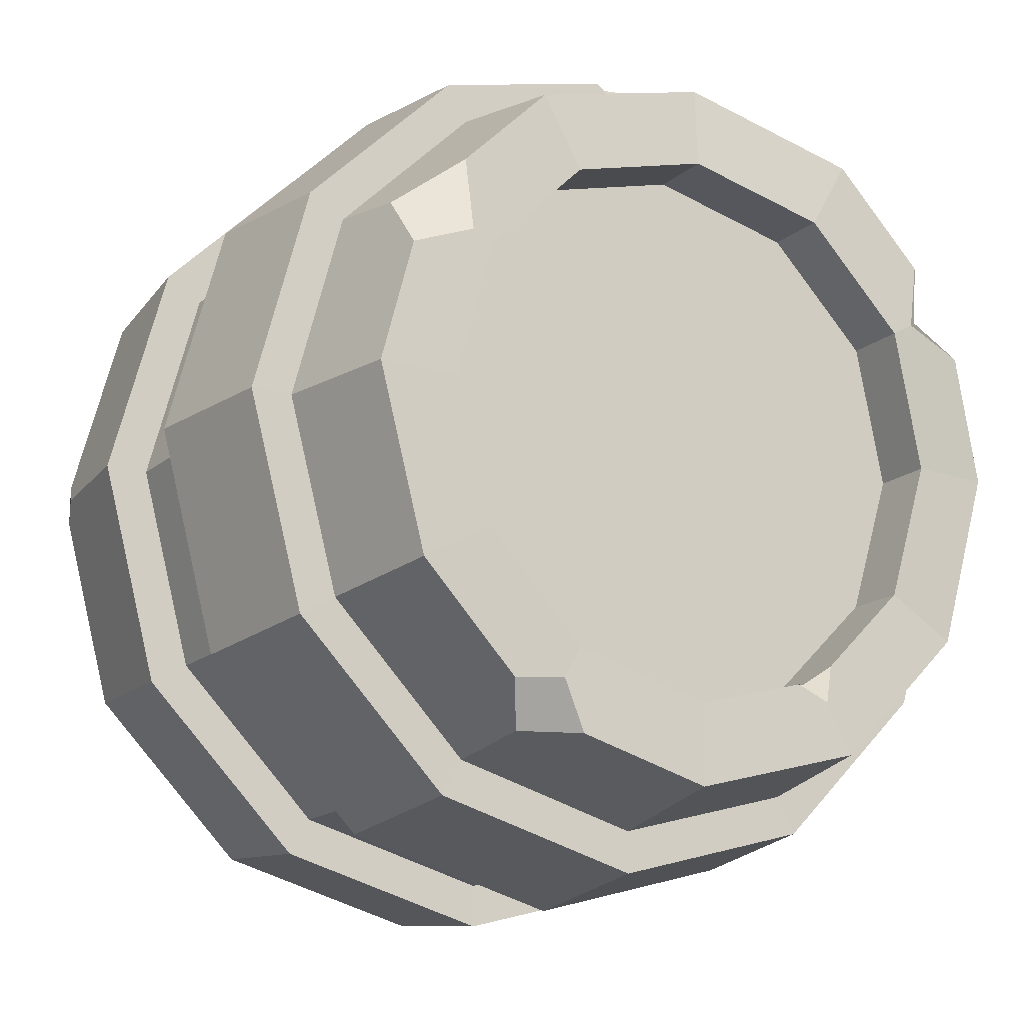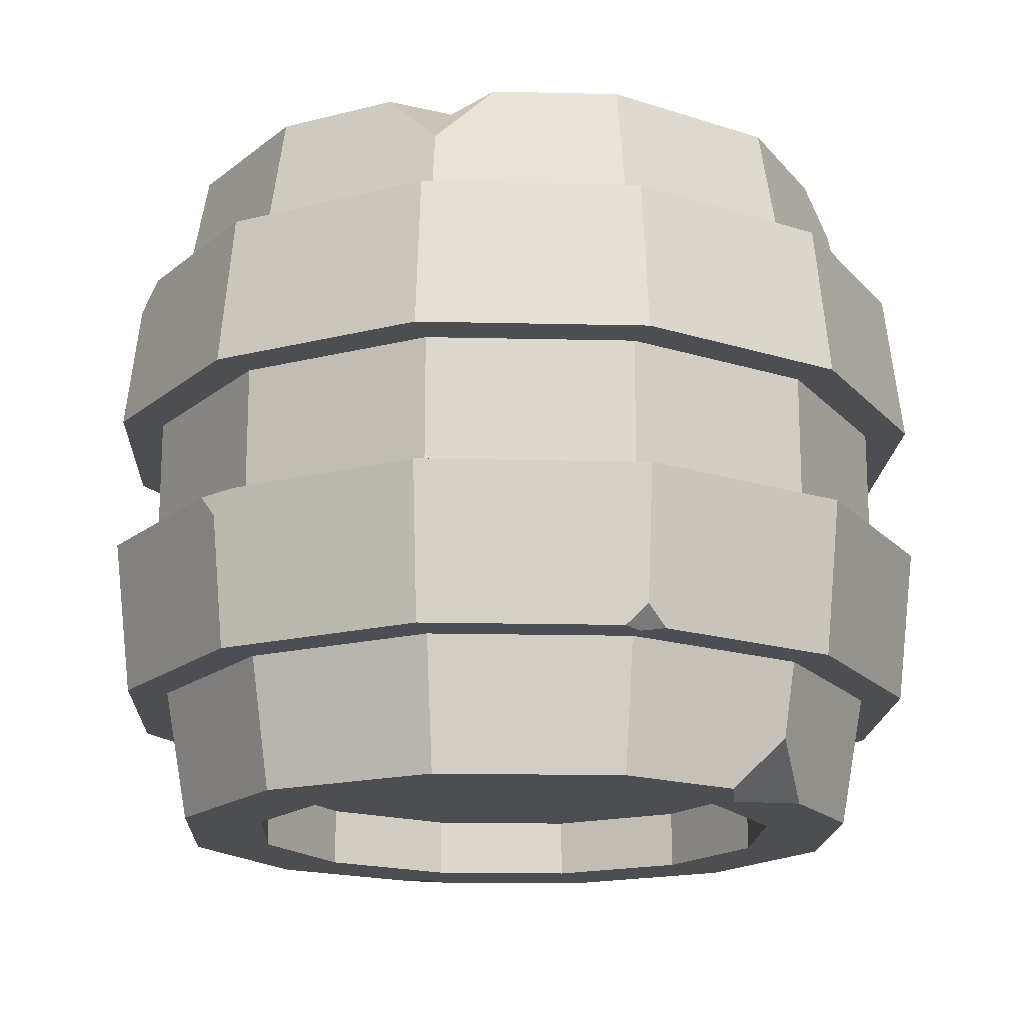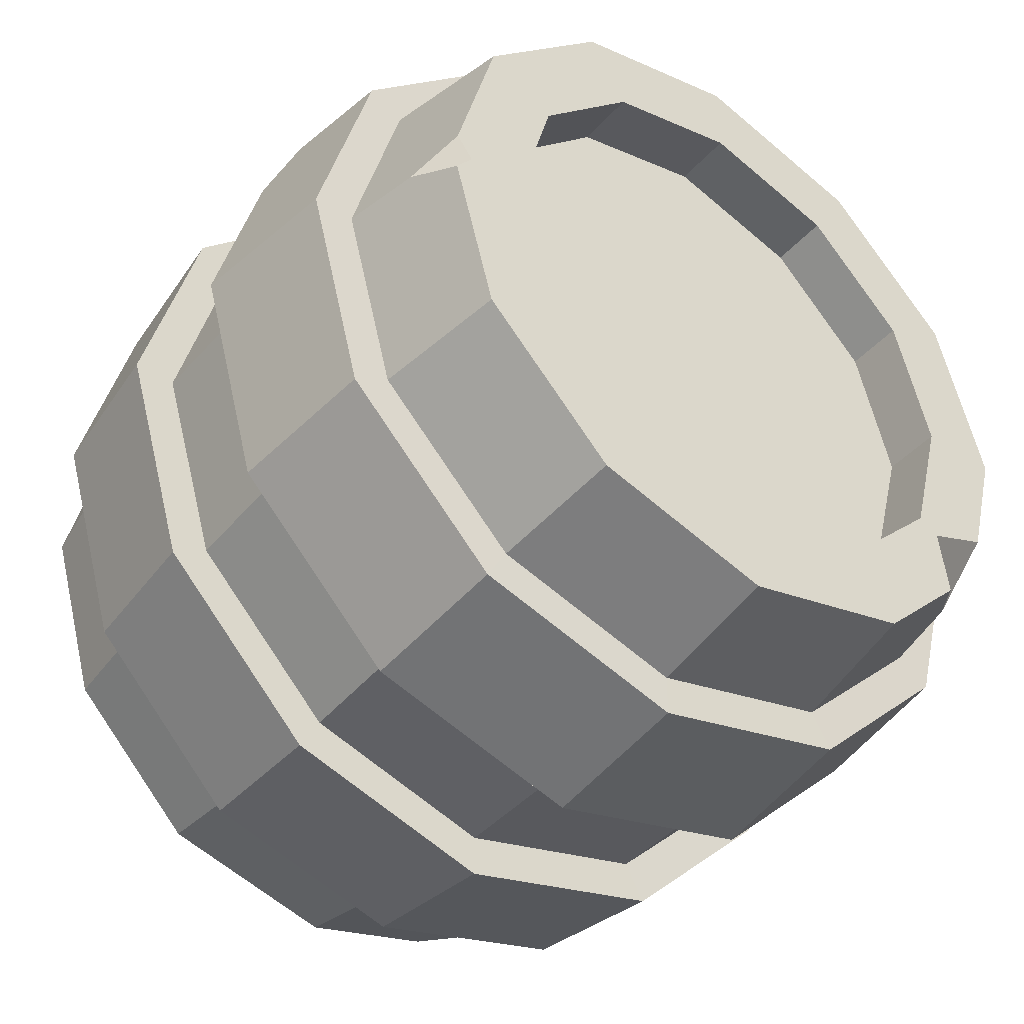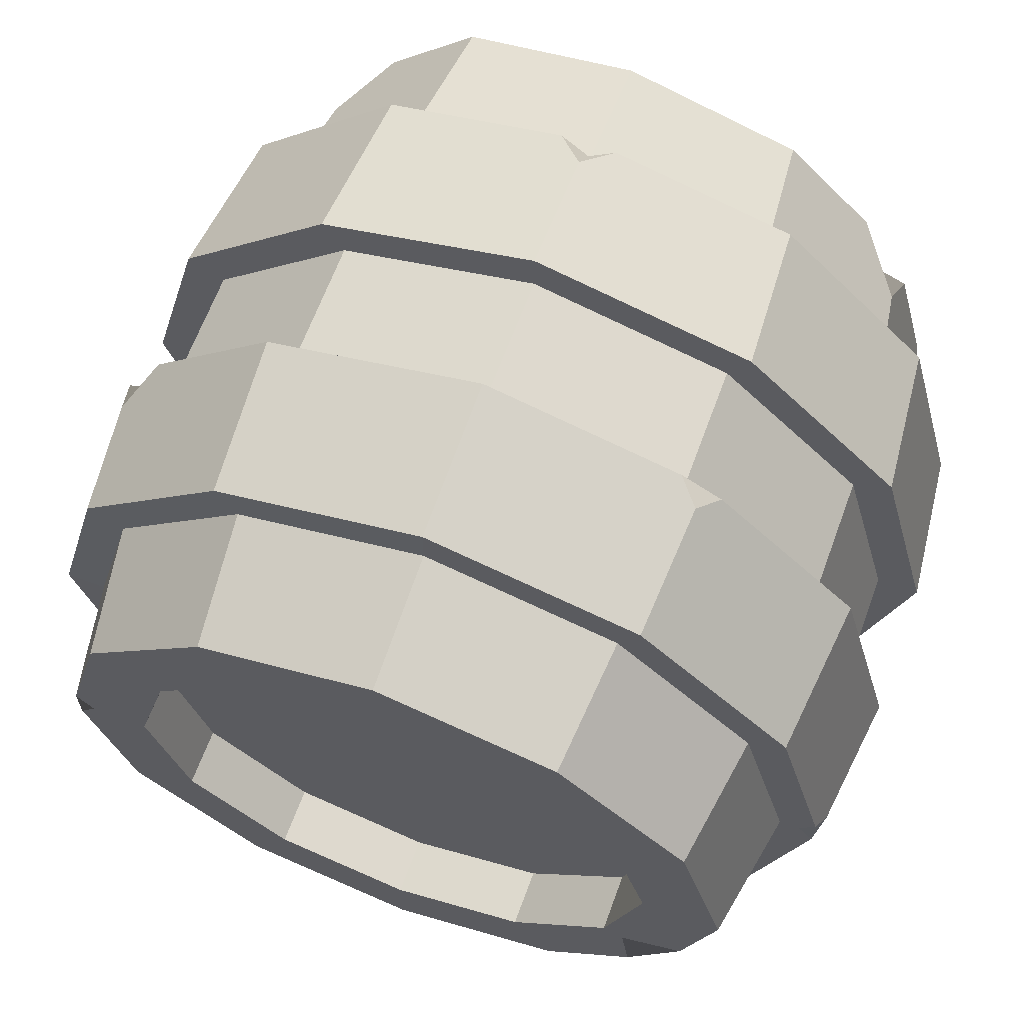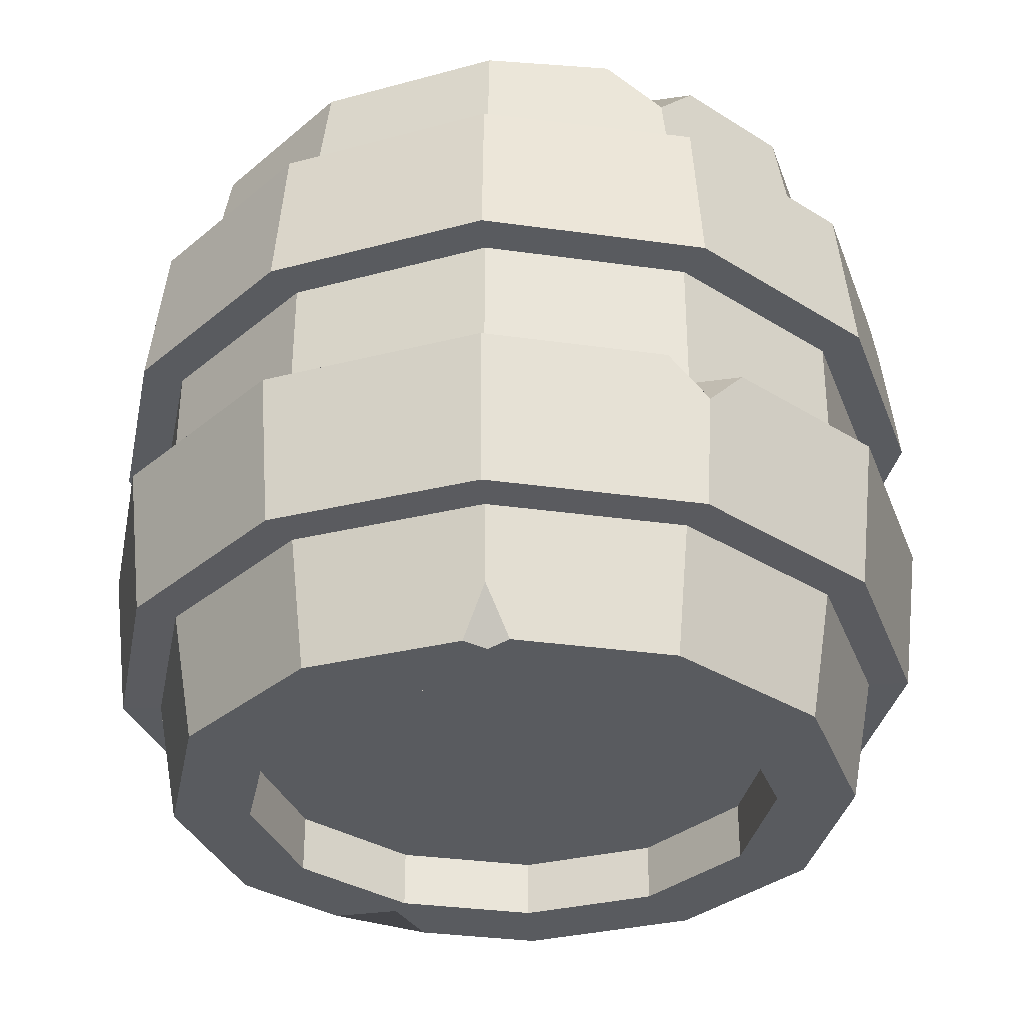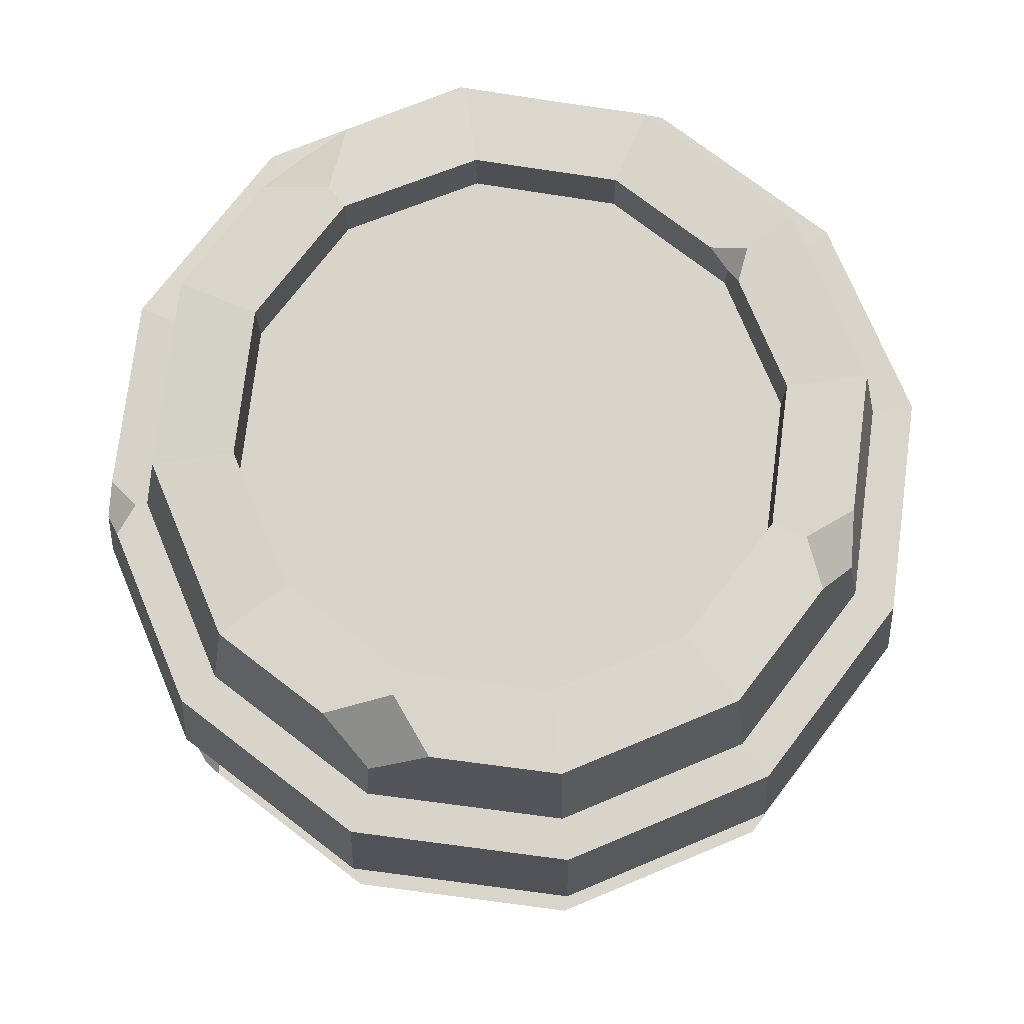
<metadata>
{"format":"obj","ext":"obj","renderer":"f3d","projection":"perspective","resolution":1024,"background":"white","views":[{"elev":-16.7,"azim":148.1,"up":"+Z"},{"elev":-17.0,"azim":72.3,"up":"+Y"},{"elev":-42.6,"azim":-38.0,"up":"+Z"},{"elev":65.2,"azim":20.2,"up":"+Z"},{"elev":-32.7,"azim":-86.1,"up":"+Y"},{"elev":74.7,"azim":82.4,"up":"+Y"}]}
</metadata>
<code>
o barrel_damaged
v -0.001799 -0.1662 -0.1298
v -0.001799 0.1558 -0.1298
v 0.06097 -0.1662 -0.113
v 0.06097 0.1558 -0.113
v 0.1069 -0.1662 -0.06704
v 0.1069 0.1574 -0.06704
v 0.1237 -0.1662 -0.004265
v 0.1237 0.1583 -0.004265
v 0.1069 -0.1662 0.05851
v 0.1069 0.1583 0.05851
v 0.06097 -0.1662 0.1045
v 0.06097 0.1583 0.1045
v -0.001799 -0.1662 0.1213
v -0.001799 0.1613 0.1213
v -0.06457 -0.1662 0.1045
v -0.06457 0.1663 0.1045
v -0.1105 -0.1662 0.05851
v -0.1105 0.1663 0.05851
v -0.1273 -0.1662 -0.004265
v -0.1273 0.1613 -0.004265
v -0.1105 -0.1662 -0.06704
v -0.1101 0.1583 -0.06704
v -0.06457 -0.1662 -0.113
v -0.0978 0.1015 0.162
v -0.102 0.02767 0.1692
v -0.102 -0.03553 0.1692
v -0.0978 -0.1066 0.162
v -0.1681 0.1008 0.09173
v -0.1753 0.02767 0.0959
v -0.1681 -0.1066 0.09173
v -0.1937 0.09869 -0.004265
v -0.2021 0.02767 -0.004265
v -0.2021 -0.03553 -0.004265
v -0.1938 -0.1066 -0.004265
v -0.1644 0.09869 -0.1003
v -0.1716 0.02767 -0.1044
v -0.1738 -0.03553 -0.1044
v -0.1681 -0.1066 -0.1003
v -0.001746 0.02767 -0.2046
v -0.001677 0.09781 -0.1963
v -0.09415 0.09869 -0.1705
v -0.09832 0.02767 -0.1778
v -0.001799 -0.1066 -0.1963
v -0.001799 -0.03553 -0.2046
v -0.1005 -0.03553 -0.1778
v -0.0978 -0.1066 -0.1705
v -0.001799 -0.03559 -0.185
v -0.001799 -0.1067 -0.1774
v -0.00161 0.09776 -0.1774
v -0.001696 0.02773 -0.185
v 0.08856 0.02773 -0.1608
v 0.08476 0.09789 -0.1542
v 0.08476 -0.1067 -0.1542
v 0.08856 -0.03559 -0.1608
v 0.1547 0.02773 -0.09462
v 0.1481 0.09882 -0.09082
v 0.1481 -0.1067 -0.09082
v 0.1547 -0.03559 -0.09462
v 0.1789 0.02773 -0.004265
v 0.1713 0.09884 -0.004265
v 0.1713 -0.1067 -0.004265
v 0.1789 -0.03559 -0.004265
v 0.1547 0.02773 0.08609
v 0.1481 0.09884 0.08229
v 0.1481 -0.1067 0.08229
v 0.1547 -0.03559 0.08609
v 0.08856 0.02773 0.1522
v 0.08476 0.09884 0.1457
v 0.08476 -0.1067 0.1457
v 0.08856 -0.03559 0.1522
v -0.001799 0.02773 0.1764
v -0.001799 0.0989 0.1689
v -0.001799 -0.1067 0.1689
v -0.001799 -0.03559 0.1764
v -0.09216 0.02773 0.1522
v -0.08836 0.1023 0.1457
v -0.08836 -0.1067 0.1457
v -0.09216 -0.03559 0.1522
v -0.1583 0.02773 0.08609
v -0.1517 0.1017 0.08229
v -0.1517 -0.1067 0.08229
v -0.1583 -0.03559 0.08609
v -0.1824 0.02773 -0.004265
v -0.1747 0.0989 -0.004265
v -0.1749 -0.1067 -0.004265
v -0.1825 -0.03559 -0.004265
v -0.155 0.02773 -0.09462
v -0.1484 0.09884 -0.09082
v -0.1517 -0.1067 -0.09082
v -0.157 -0.03559 -0.09462
v -0.08881 0.02773 -0.1608
v -0.08499 0.09882 -0.1542
v -0.08836 -0.1067 -0.1542
v -0.09084 -0.03559 -0.1608
v -0.001799 -0.1066 0.1877
v -0.001799 -0.03553 0.1961
v -0.001799 0.02767 0.1961
v 0.0942 -0.1066 0.162
v 0.09837 0.02767 0.1692
v 0.0942 0.09869 0.162
v 0.1645 -0.1066 0.09173
v 0.1717 -0.03553 0.0959
v 0.1717 0.02767 0.0959
v 0.1645 0.09869 0.09173
v 0.1985 -0.03553 -0.004265
v 0.1985 0.02767 -0.004265
v 0.1902 0.09869 -0.004265
v 0.1645 -0.1066 -0.1003
v 0.1717 -0.03553 -0.1044
v 0.1717 0.02767 -0.1044
v 0.1645 0.09869 -0.1003
v 0.0942 -0.1066 -0.1705
v 0.09837 -0.03553 -0.1778
v 0.09837 0.02767 -0.1778
v 0.0942 0.09797 -0.1705
v -0.001799 -0.1662 -0.1665
v 0.07932 -0.1662 -0.1448
v -0.001799 0.1558 -0.1665
v 0.1387 0.1578 -0.08538
v 0.1604 -0.1662 -0.004265
v 0.1604 0.1583 -0.004265
v 0.1387 -0.1662 0.07685
v 0.07932 -0.1662 0.1362
v 0.07932 0.1583 0.1362
v -0.001799 -0.1662 0.158
v -0.001799 0.1597 0.158
v -0.08292 -0.1662 0.1362
v -0.08292 0.1663 0.1362
v -0.1423 -0.1662 0.07685
v -0.164 0.1598 -0.004265
v -0.1423 -0.1662 -0.08538
v -0.141 0.1583 -0.08538
v -0.08292 -0.1662 -0.1448
v -0.0816 0.1579 -0.1448
v -0.001799 -0.1391 -0.1298
v 0.06097 -0.1391 -0.113
v 0.06097 0.1291 -0.113
v -0.001791 0.1291 -0.1298
v 0.1069 -0.1391 -0.06704
v 0.1069 0.1305 -0.06704
v 0.1237 -0.1391 -0.004265
v 0.1237 0.1312 -0.004265
v 0.1069 -0.1391 0.05851
v 0.1069 0.1312 0.05851
v 0.06097 -0.1391 0.1045
v 0.06097 0.1312 0.1045
v -0.001799 -0.1391 0.1213
v -0.001799 0.1337 0.1213
v -0.06457 -0.1391 0.1045
v -0.06457 0.138 0.1045
v -0.1105 -0.1391 0.05851
v -0.1105 0.138 0.05851
v -0.1273 -0.1391 -0.004265
v -0.1273 0.1337 -0.004265
v -0.1105 -0.1391 -0.06704
v -0.1096 0.1312 -0.06704
v -0.06457 -0.1391 -0.113
v -0.06359 0.1305 -0.113
v 0.1161 0.1583 0.06381
v 0.1203 0.1583 0.0953
v 0.1428 0.1326 0.0792
v 0.1454 0.1583 0.05165
v -0.001799 0.09883 0.1744
v -0.01471 0.09884 0.1843
v -0.001799 0.08541 0.1893
v 0.01111 0.09869 0.1843
v 0.08763 -0.03553 0.1721
v 0.09772 -0.04658 0.1681
v 0.1062 -0.03553 0.1614
v 0.09281 -0.03557 0.1596
v 0.1877 -0.1066 -0.01356
v 0.1913 -0.097 -0.004265
v 0.1877 -0.1066 0.005026
v 0.1806 -0.1066 -0.004265
v 0.1206 -0.1662 -0.1035
v 0.1427 -0.141 -0.08769
v 0.1453 -0.1662 -0.06066
v 0.1165 -0.1662 -0.07258
v -0.1613 -0.1662 0.005799
v -0.1685 -0.1418 -0.004265
v -0.1613 -0.1662 -0.01433
v -0.1536 -0.1662 -0.004265
v -0.1583 -0.03559 0.08609
v -0.1804 -0.03553 0.07695
v -0.1733 -0.05502 0.09476
v -0.1614 -0.03553 0.1098
v -0.06394 0.1468 -0.113
v -0.05401 0.157 -0.1157
v -0.0692 0.1575 -0.1222
v -0.07175 0.1577 -0.1055
v -0.121 0.1663 0.06453
v -0.1487 0.1649 0.05304
v -0.1461 0.1401 0.07907
v -0.1249 0.1663 0.09428
v 0.06912 0.1558 -0.1271
v 0.09374 0.1561 -0.1303
v 0.08115 0.1362 -0.1479
v 0.05961 0.1558 -0.15
f 49 118 198 197 52
f 54 51 55 58
f 58 55 59 62
f 62 59 63 66
f 66 63 67 70
f 70 67 71 74
f 74 71 75 78
f 78 75 79 82
f 82 79 83 86
f 189 188 2 118 134
f 86 83 87 90
f 4 6 119 196 195
f 7 9 143 141
f 90 87 91 94
f 92 134 118 49
f 45 44 43 46
f 131 89 93 133
f 88 132 134 92
f 84 130 132 88
f 21 19 182 181 131
f 76 128 194 193 80
f 127 77 81 129
f 18 20 130 192 191
f 125 73 77 127
f 72 126 128 76
f 123 69 73 125
f 68 124 126 72
f 122 65 69 123
f 60 121 162 161 64
f 120 61 65 122
f 10 12 124 160 159
f 56 119 121 60
f 7 5 178 177 120
f 133 93 48 116
f 47 50 51 54
f 81 77 27 30
f 94 47 44 45
f 47 54 113 44
f 60 64 104 107
f 185 184 33 34 30
f 55 51 114 110
f 73 69 98 95
f 91 87 36 42
f 52 56 111 115
f 88 92 41 35
f 105 102 101 173 172
f 83 79 29 32
f 62 66 102 105
f 80 84 31 28
f 57 53 112 108
f 75 71 97 25
f 93 89 38 46
f 54 58 109 113
f 90 94 45 37
f 67 63 103 99
f 85 81 30 34
f 64 68 100 104
f 116 48 53 117
f 41 40 39 42
f 37 45 46 38
f 35 41 42 36
f 33 37 38 34
f 31 35 36 32
f 28 31 32 29
f 82 86 33 184 183
f 24 28 29 25
f 96 26 27 95
f 100 166 165 97 99
f 102 169 168 98 101
f 72 76 24 164 163
f 66 70 170 169 102
f 104 100 99 103
f 107 104 103 106
f 65 61 174 173 101
f 111 107 106 110
f 113 109 108 112
f 115 111 110 114
f 44 113 112 43
f 40 115 114 39
f 63 59 106 103
f 86 90 37 33
f 165 164 24 25 97
f 53 48 43 112
f 89 85 34 38
f 71 67 99 97
f 49 52 115 40
f 48 93 46 43
f 76 80 28 24
f 58 62 105 109
f 51 50 39 114
f 79 75 25 29
f 109 105 172 171 108
f 84 88 35 31
f 70 74 96 167 170
f 92 49 40 41
f 87 83 32 36
f 69 65 101 98
f 74 78 26 96
f 56 60 107 111
f 50 91 42 39
f 77 73 95 27
f 59 55 110 106
f 78 82 183 186 26
f 94 91 50 47
f 3 1 116 117
f 52 197 196 119 56
f 117 53 57 176 175
f 177 176 57 61 120
f 6 8 121 119
f 9 7 120 122
f 64 161 160 124 68
f 11 9 122 123
f 13 11 123 125
f 12 14 126 124
f 15 13 125 127
f 14 16 128 126
f 17 15 127 129
f 80 193 192 130 84
f 129 81 85 180 179
f 181 180 85 89 131
f 20 22 132 130
f 23 21 131 133
f 2 188 187 158 138
f 1 23 133 116
f 137 138 158 156 154 152 150 148 146 144 142 140
f 135 136 139 141 143 145 147 149 151 153 155 157
f 15 17 151 149
f 10 8 142 144
f 23 1 135 157
f 1 3 136 135
f 18 16 150 152
f 9 11 145 143
f 187 190 22 156 158
f 4 2 138 137
f 17 19 153 151
f 12 10 144 146
f 3 5 139 136
f 20 18 152 154
f 11 13 147 145
f 6 4 137 140
f 19 21 155 153
f 14 12 146 148
f 5 7 141 139
f 22 20 154 156
f 13 15 149 147
f 8 6 140 142
f 21 23 157 155
f 16 14 148 150
f 159 160 161 162
f 8 10 159 162 121
f 163 164 165 166
f 68 72 163 166 100
f 167 168 169 170
f 168 167 96 95 98
f 171 172 173 174
f 61 57 108 171 174
f 175 176 177 178
f 5 3 117 175 178
f 179 180 181 182
f 19 17 129 179 182
f 183 184 185 186
f 26 186 185 30 27
f 187 188 189 190
f 22 190 189 134 132
f 191 192 193 194
f 16 18 191 194 128
f 195 196 197 198
f 2 4 195 198 118

</code>
